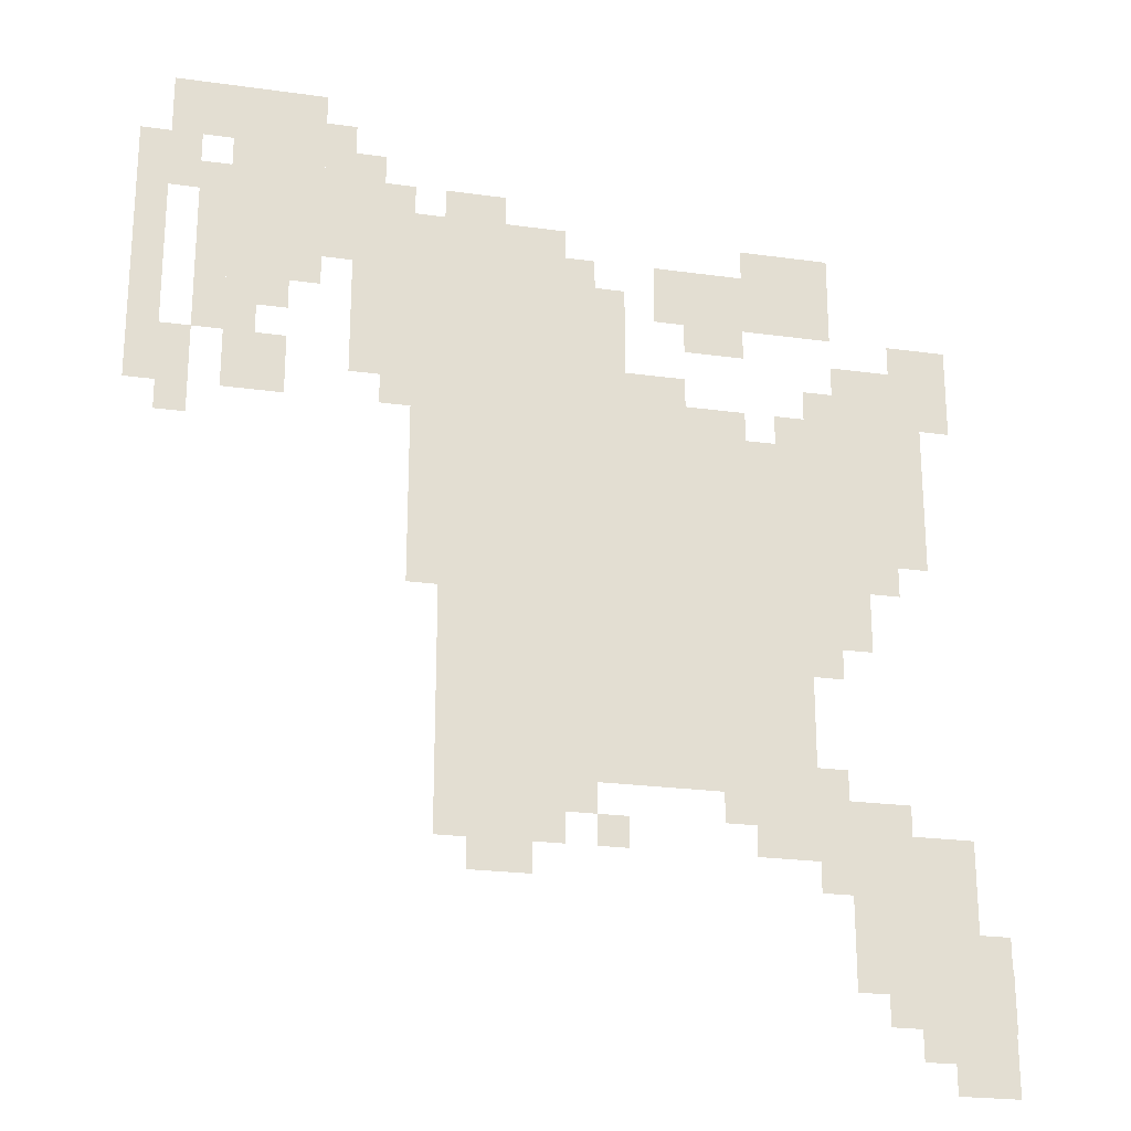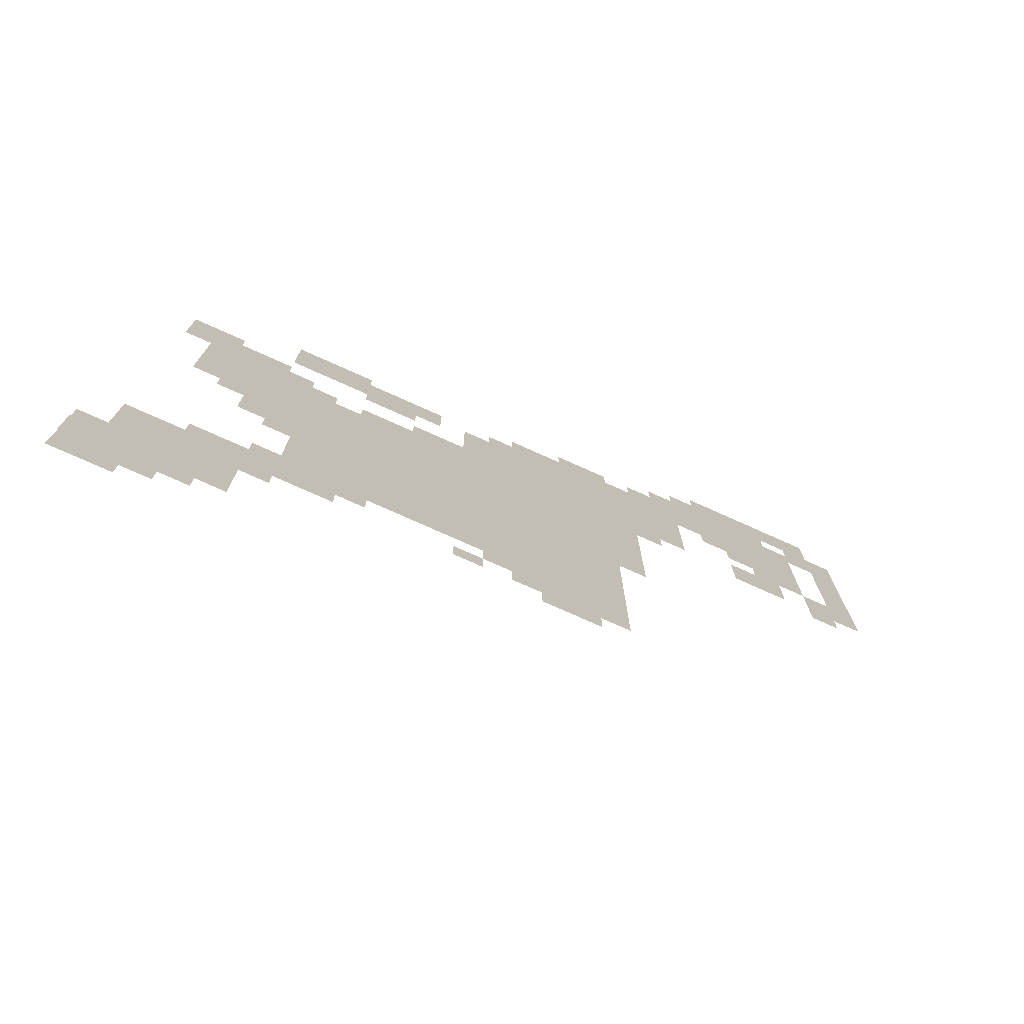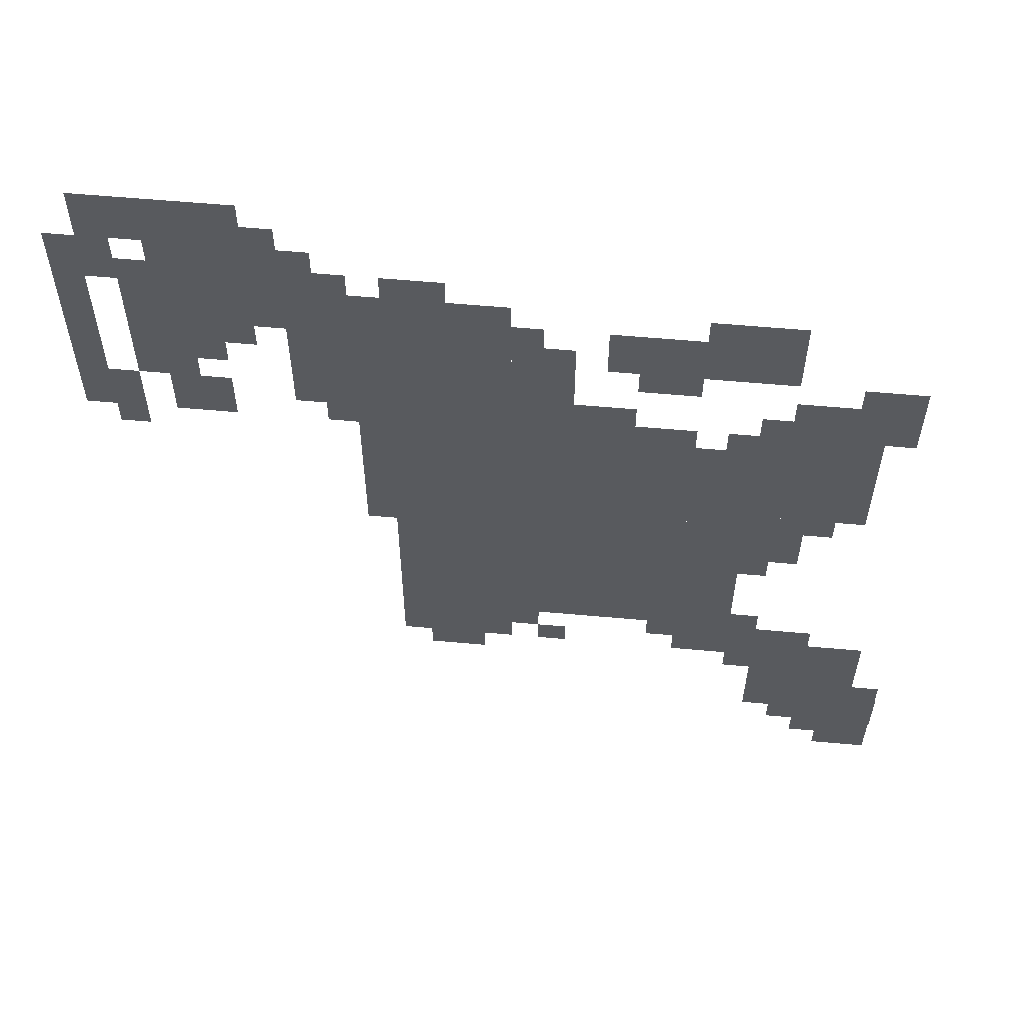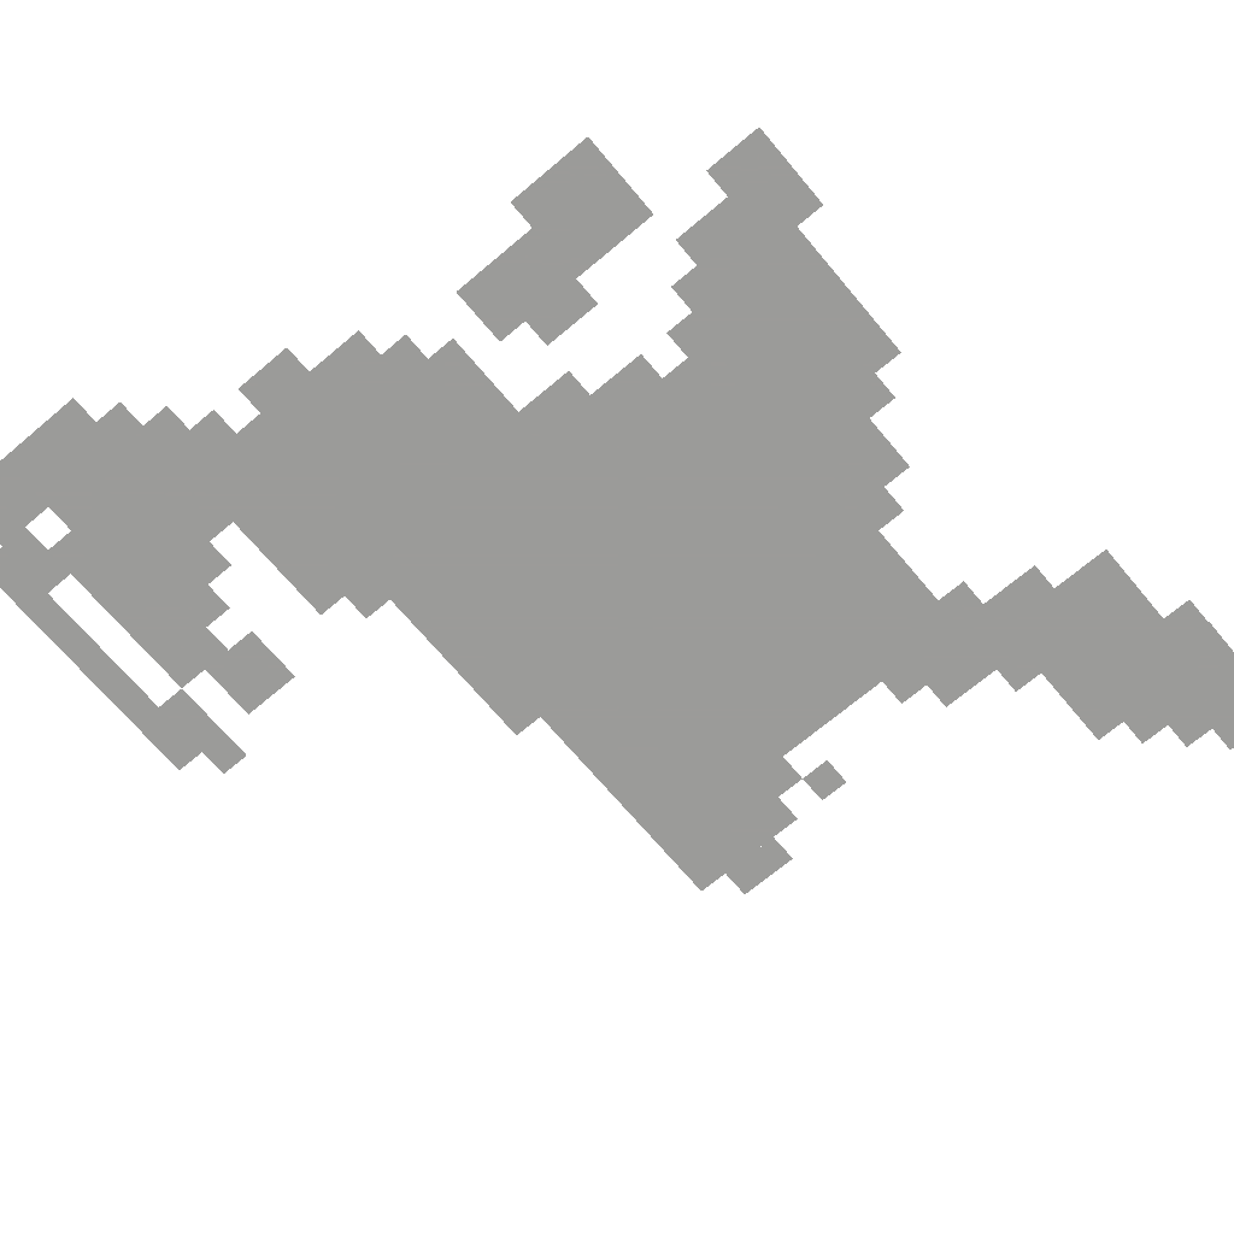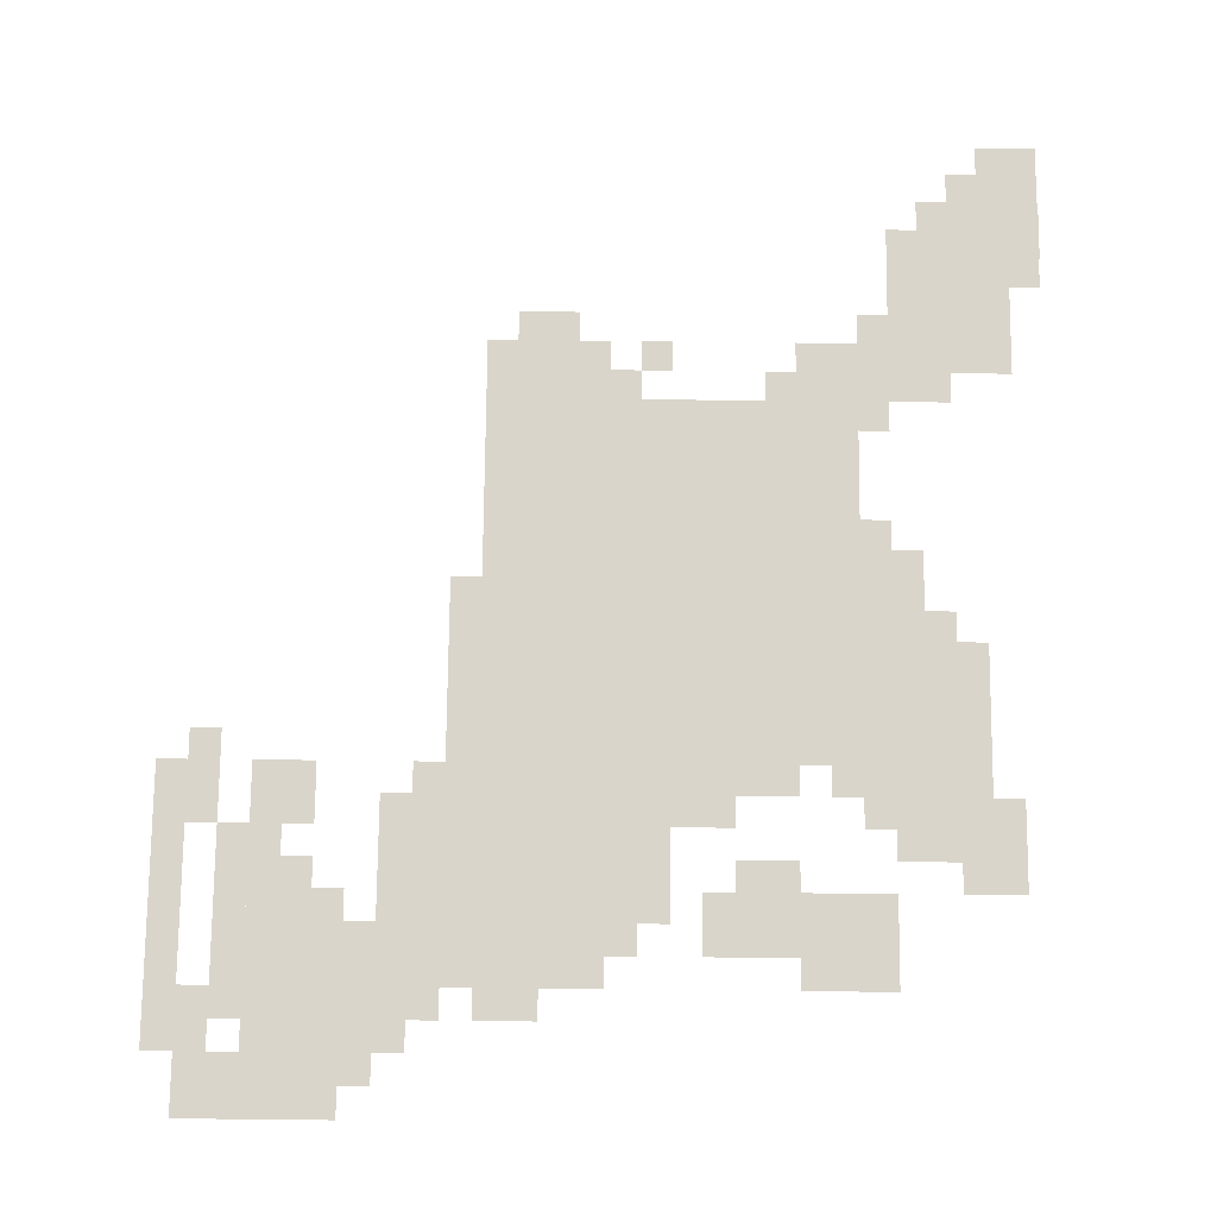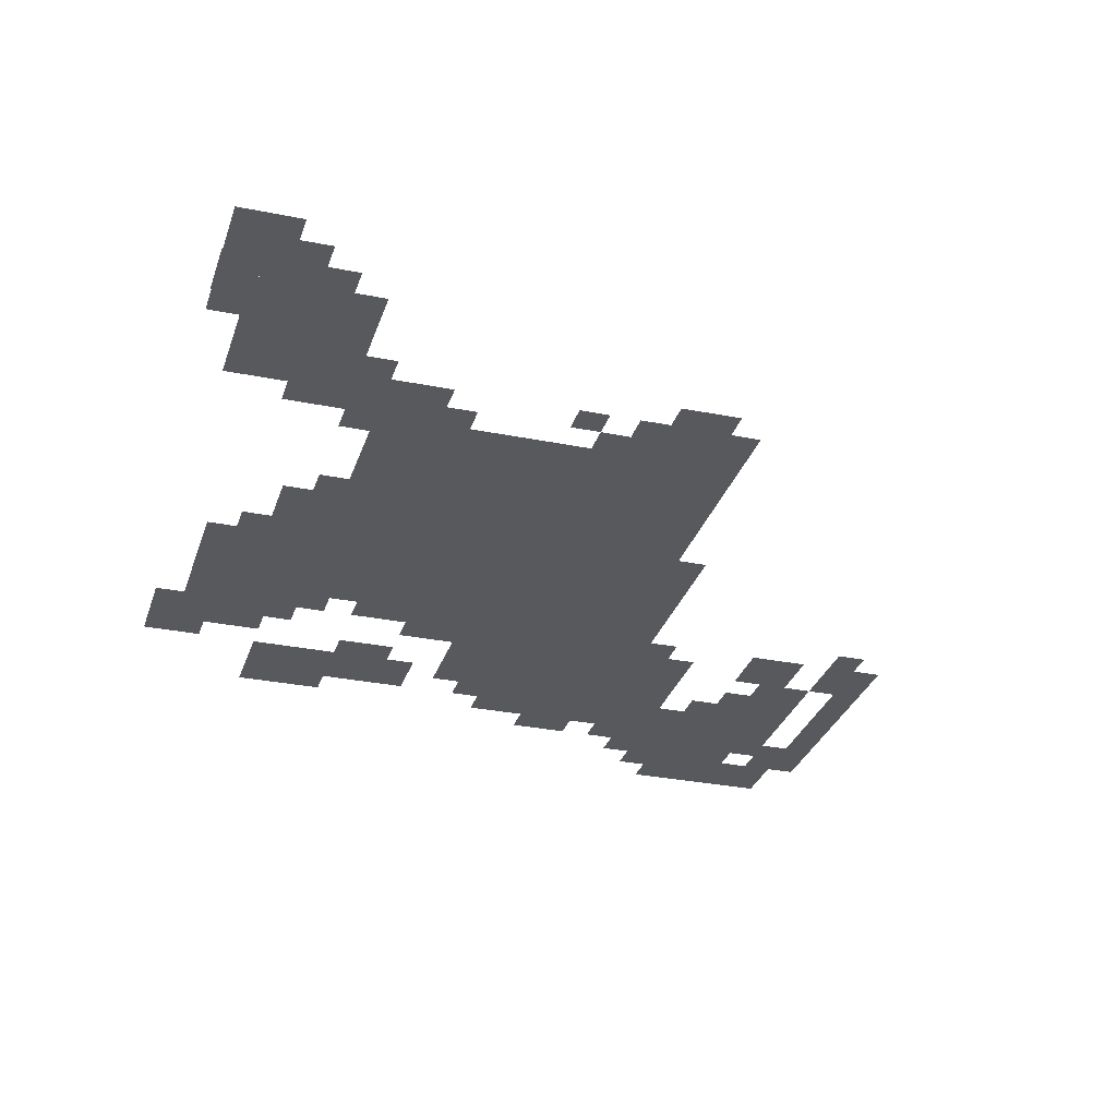
<metadata>
{"format":"obj","ext":"obj","renderer":"f3d","projection":"perspective","resolution":1024,"background":"white","views":[{"elev":-23.4,"azim":166.8,"up":"+Y"},{"elev":-76.7,"azim":-24.1,"up":"+Y"},{"elev":59.2,"azim":-174.7,"up":"+Y"},{"elev":-69.6,"azim":-139.9,"up":"+Z"},{"elev":74.6,"azim":-179.4,"up":"+Z"},{"elev":-30.0,"azim":-16.5,"up":"+Z"}]}
</metadata>
<code>
g jingjishen-mesh
v -320 287 0
v -320 703 0
v -640 703 0
v -640 287 0
v -224 703 0
v -224 895 0
v -448 895 0
v -448 703 0
v -96 799 0
v -96 1023 0
v -192 1023 0
v -192 799 0
v -736 95 0
v -736 255 0
v -864 255 0
v -864 95 0
v -704 543 0
v -704 703 0
v -832 703 0
v -832 543 0
v -640 447 0
v -640 671 0
v -704 671 0
v -704 447 0
v -640 223 0
v -640 447 0
v -704 447 0
v -704 223 0
v -736 703 0
v -736 767 0
v -864 767 0
v -864 703 0
v -320 223 0
v -320 287 0
v -448 287 0
v -448 223 0
v -448 703 0
v -448 831 0
v -512 831 0
v -512 703 0
v -800 31 0
v -800 95 0
v -896 95 0
v -896 31 0
v -544 799 0
v -544 863 0
v -640 863 0
v -640 799 0
v -640 799 0
v -640 863 0
v -736 863 0
v -736 799 0
v 0 799 0
v 0 959 0
v -32 959 0
v -32 799 0
v 0 671 0
v 0 799 0
v -32 799 0
v -32 671 0
v -288 575 0
v -288 703 0
v -320 703 0
v -320 575 0
v -192 895 0
v -192 991 0
v -224 991 0
v -224 895 0
v -64 735 0
v -64 831 0
v -96 831 0
v -96 735 0
v -288 479 0
v -288 575 0
v -320 575 0
v -320 479 0
v -64 831 0
v -64 927 0
v -96 927 0
v -96 831 0
v -320 895 0
v -320 927 0
v -384 927 0
v -384 895 0
v -576 767 0
v -576 799 0
v -640 799 0
v -640 767 0
v -800 767 0
v -800 799 0
v -864 799 0
v -864 767 0
v -736 479 0
v -736 543 0
v -768 543 0
v -768 479 0
v -64 959 0
v -64 1023 0
v -96 1023 0
v -96 959 0
v -224 895 0
v -224 959 0
v -256 959 0
v -256 895 0
v -128 671 0
v -128 735 0
v -160 735 0
v -160 671 0
v -864 95 0
v -864 159 0
v -896 159 0
v -896 95 0
v -896 63 0
v -896 127 0
v -897 127 0
v -897 63 0
v -832 0 0
v -832 31 0
v -896 31 0
v -896 0 0
v -512 703 0
v -512 735 0
v -576 735 0
v -576 703 0
v -736 255 0
v -736 287 0
v -800 287 0
v -800 255 0
v -352 191 0
v -352 223 0
v -416 223 0
v -416 191 0
v -96 671 0
v -96 735 0
v -128 735 0
v -128 671 0
v -704 479 0
v -704 543 0
v -736 543 0
v -736 479 0
v -704 415 0
v -704 479 0
v -736 479 0
v -736 415 0
v -192 831 0
v -192 895 0
v -224 895 0
v -224 831 0
v -32 895 0
v -32 959 0
v -64 959 0
v -64 895 0
v -96 735 0
v -96 799 0
v -128 799 0
v -128 735 0
v -704 255 0
v -704 319 0
v -736 319 0
v -736 255 0
v -32 671 0
v -32 735 0
v -64 735 0
v -64 671 0
v -32 959 0
v -32 1023 0
v -64 1023 0
v -64 959 0
v -640 863 0
v -640 895 0
v -704 895 0
v -704 863 0
v -704 191 0
v -704 255 0
v -736 255 0
v -736 191 0
v -256 671 0
v -256 703 0
v -288 703 0
v -288 671 0
v -768 511 0
v -768 543 0
v -800 543 0
v -800 511 0
v -672 671 0
v -672 703 0
v -704 703 0
v -704 671 0
v -448 255 0
v -448 287 0
v -480 287 0
v -480 255 0
v -480 223 0
v -480 255 0
v -512 255 0
v -512 223 0
v -768 63 0
v -768 95 0
v -800 95 0
v -800 63 0
v -608 255 0
v -608 287 0
v -640 287 0
v -640 255 0
v -32 639 0
v -32 671 0
v -64 671 0
v -64 639 0
v -704 863 0
v -704 895 0
v -736 895 0
v -736 863 0
v -736 447 0
v -736 479 0
v -768 479 0
v -768 447 0
v -256 895 0
v -256 927 0
v -288 927 0
v -288 895 0
v -704 703 0
v -704 735 0
v -736 735 0
v -736 703 0
v -128 767 0
v -128 799 0
v -160 799 0
v -160 767 0
v -448 831 0
v -448 863 0
v -480 863 0
v -480 831 0
g jingjishen-mesh_0
f 3 2 1
f 1 4 3
f 7 6 5
f 5 8 7
f 11 10 9
f 9 12 11
f 15 14 13
f 13 16 15
f 19 18 17
f 17 20 19
f 23 22 21
f 21 24 23
f 27 26 25
f 25 28 27
f 31 30 29
f 29 32 31
f 35 34 33
f 33 36 35
f 39 38 37
f 37 40 39
f 43 42 41
f 41 44 43
f 47 46 45
f 45 48 47
f 51 50 49
f 49 52 51
f 55 54 53
f 53 56 55
f 59 58 57
f 57 60 59
f 63 62 61
f 61 64 63
f 67 66 65
f 65 68 67
f 71 70 69
f 69 72 71
f 75 74 73
f 73 76 75
f 79 78 77
f 77 80 79
f 83 82 81
f 81 84 83
f 87 86 85
f 85 88 87
f 91 90 89
f 89 92 91
f 95 94 93
f 93 96 95
f 99 98 97
f 97 100 99
f 103 102 101
f 101 104 103
f 107 106 105
f 105 108 107
f 111 110 109
f 109 112 111
f 115 114 113
f 113 116 115
f 119 118 117
f 117 120 119
f 123 122 121
f 121 124 123
f 127 126 125
f 125 128 127
f 131 130 129
f 129 132 131
f 135 134 133
f 133 136 135
f 139 138 137
f 137 140 139
f 143 142 141
f 141 144 143
f 147 146 145
f 145 148 147
f 151 150 149
f 149 152 151
f 155 154 153
f 153 156 155
f 159 158 157
f 157 160 159
f 163 162 161
f 161 164 163
f 167 166 165
f 165 168 167
f 171 170 169
f 169 172 171
f 175 174 173
f 173 176 175
f 179 178 177
f 177 180 179
f 183 182 181
f 181 184 183
f 187 186 185
f 185 188 187
f 191 190 189
f 189 192 191
f 195 194 193
f 193 196 195
f 199 198 197
f 197 200 199
f 203 202 201
f 201 204 203
f 207 206 205
f 205 208 207
f 211 210 209
f 209 212 211
f 215 214 213
f 213 216 215
f 219 218 217
f 217 220 219
f 223 222 221
f 221 224 223
f 227 226 225
f 225 228 227
f 231 230 229
f 229 232 231

</code>
